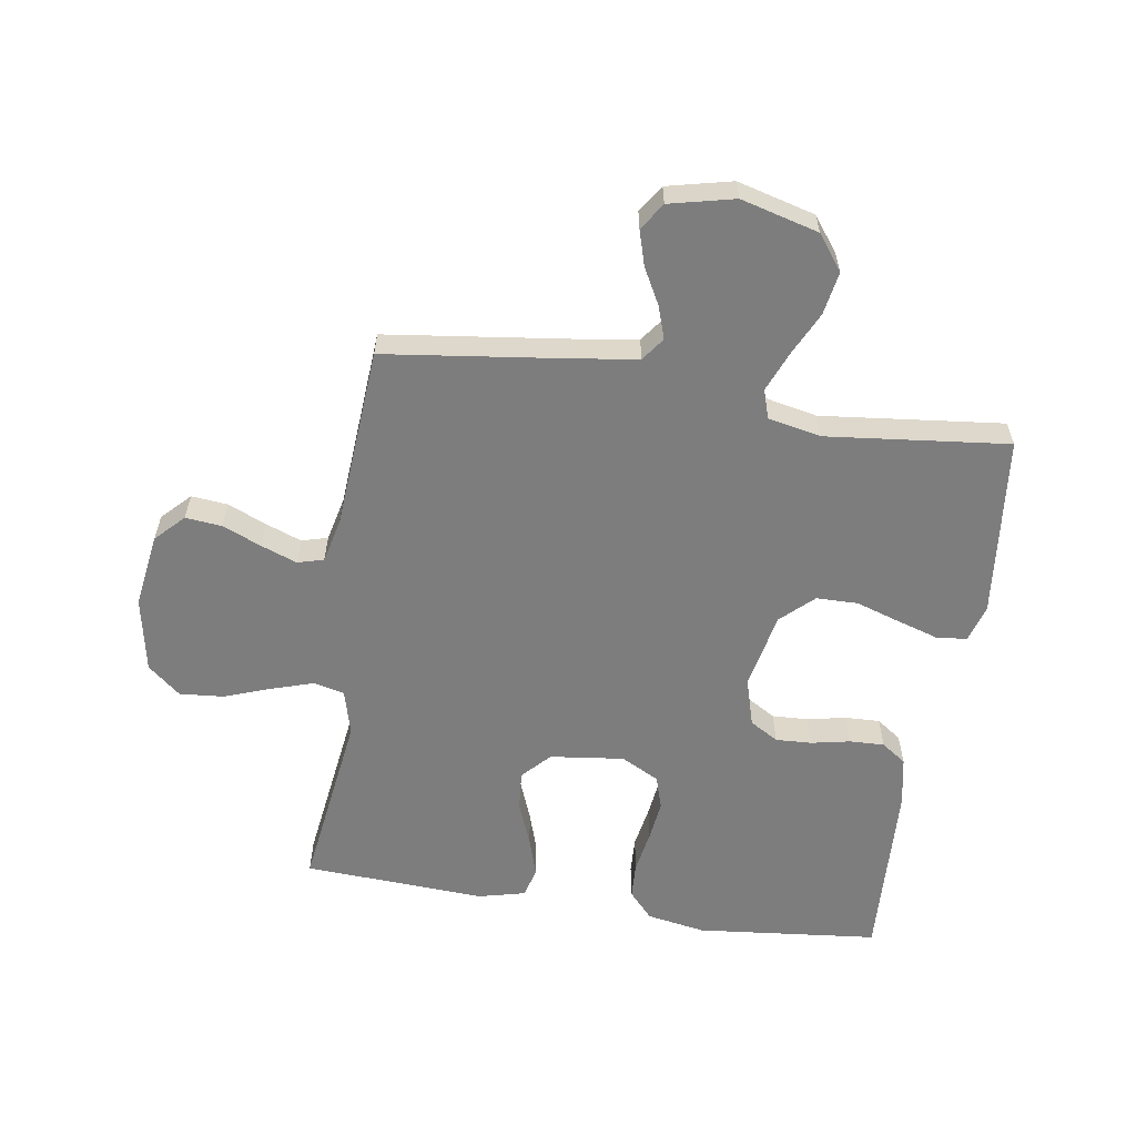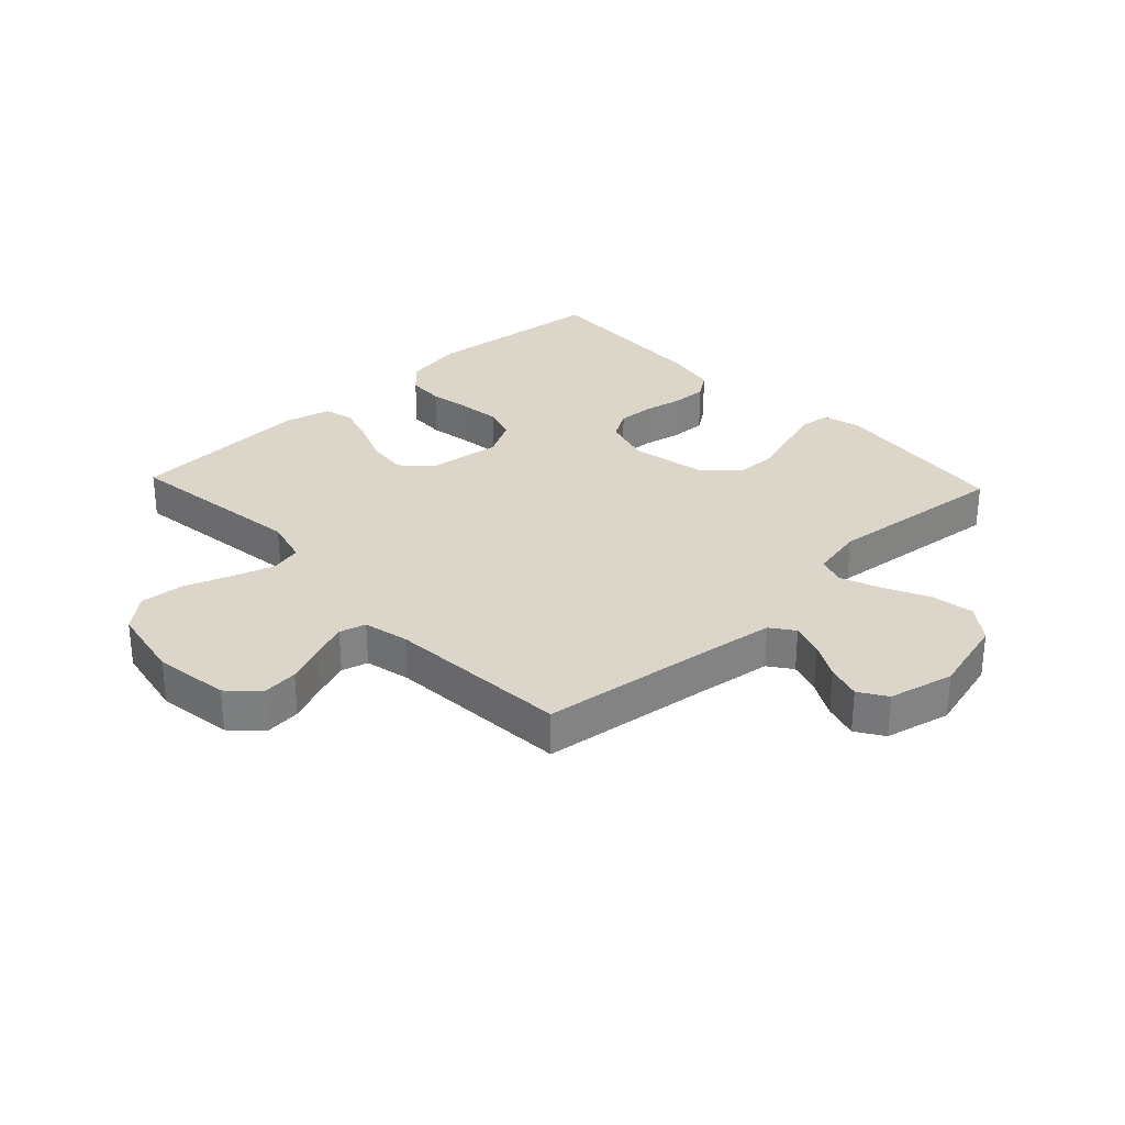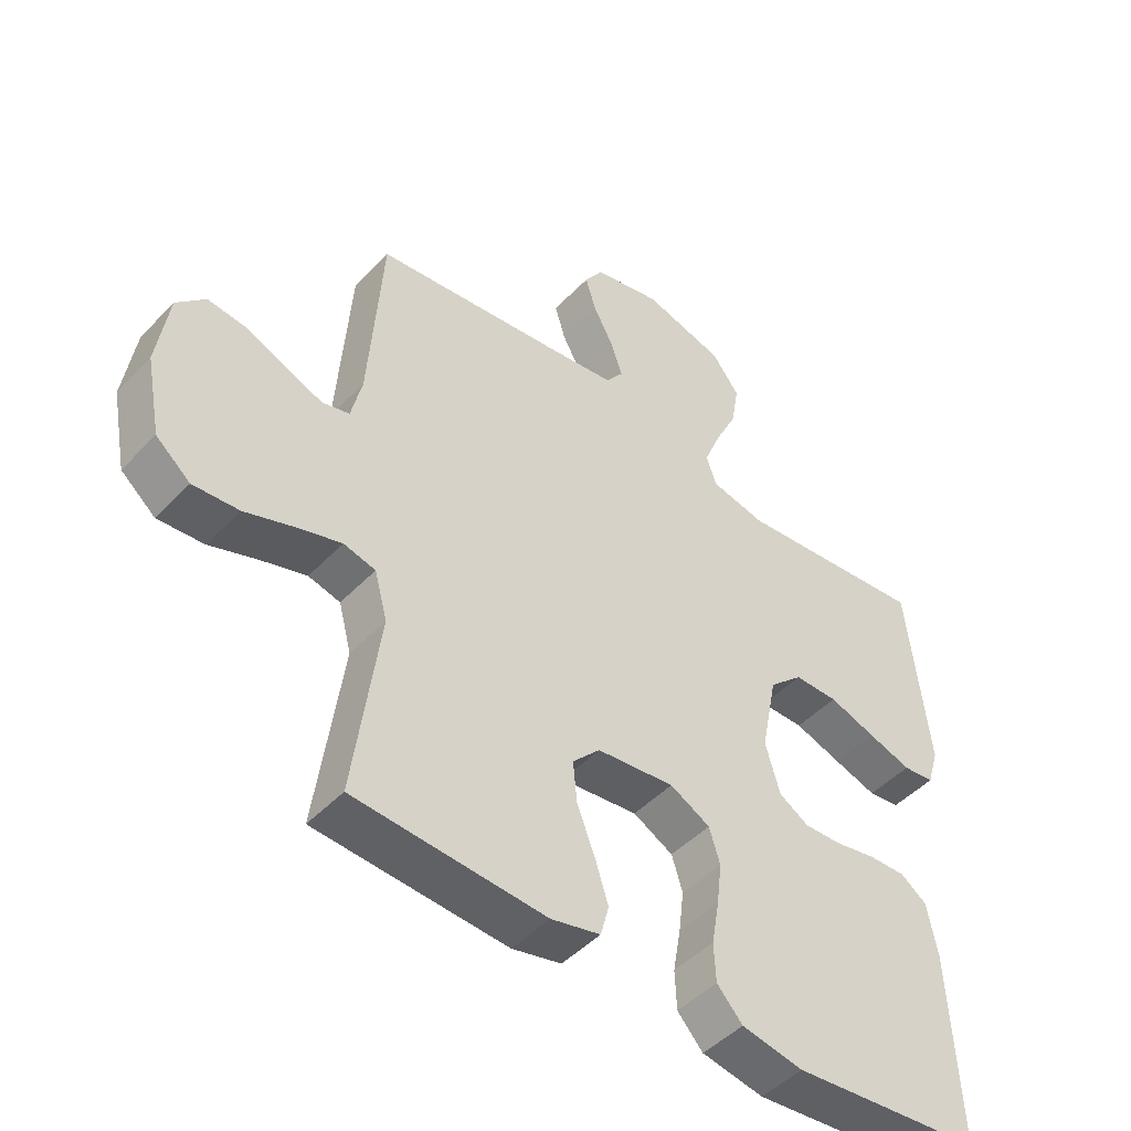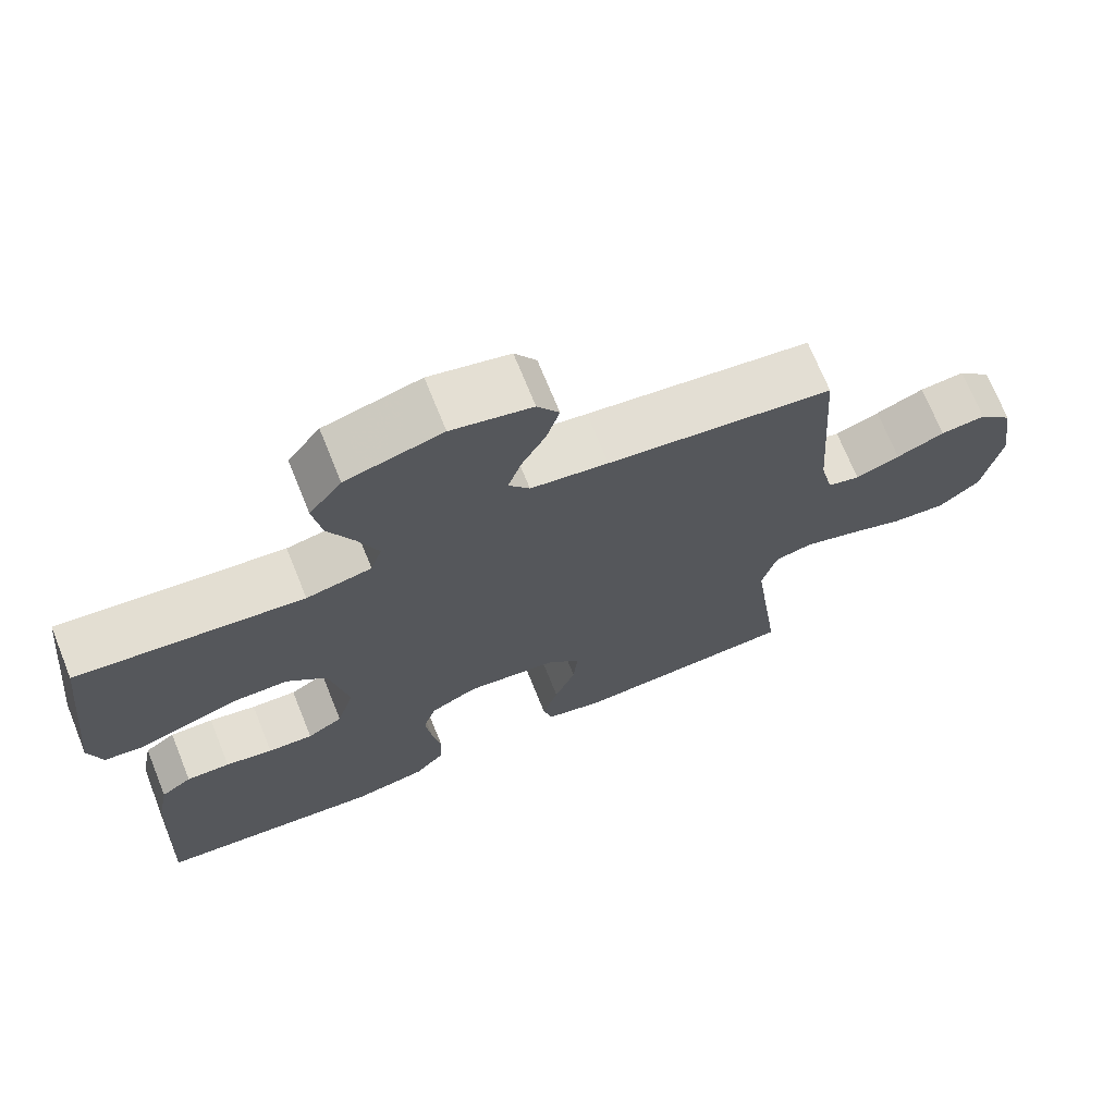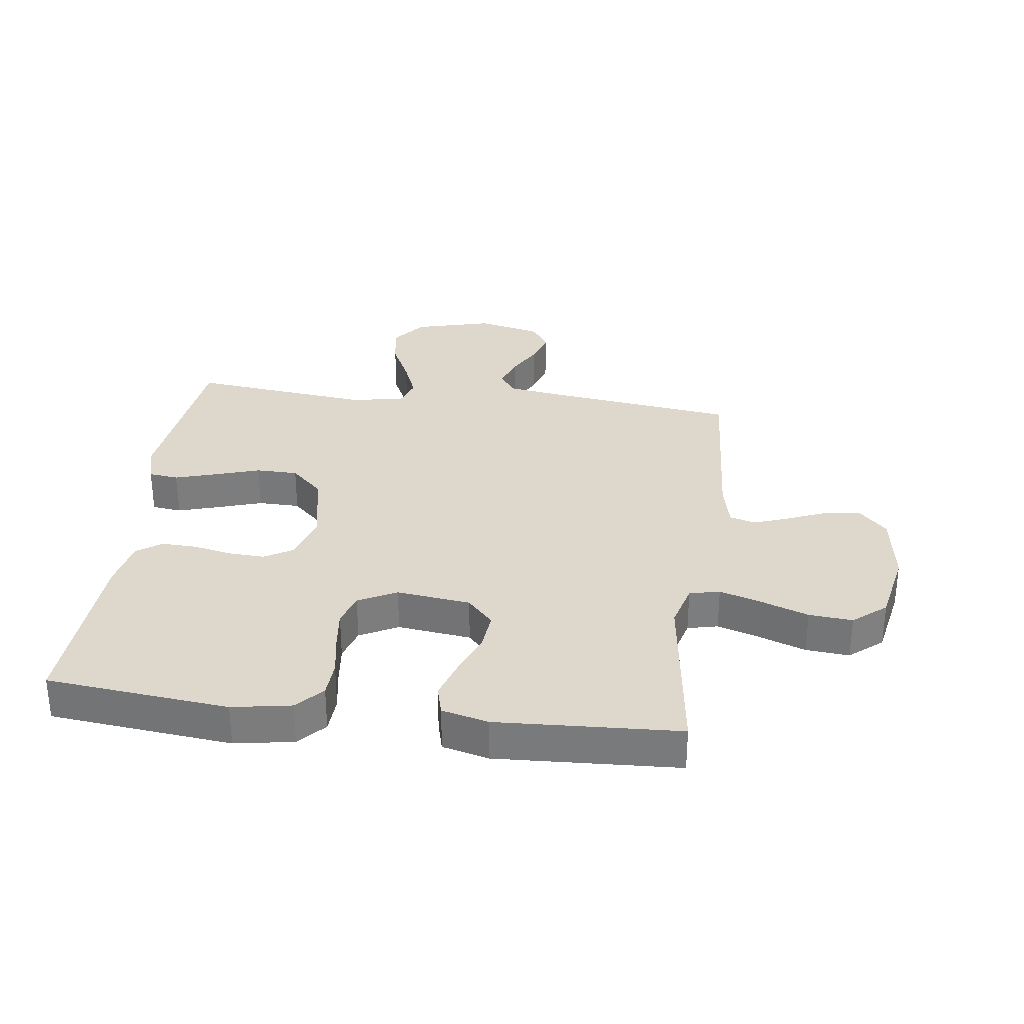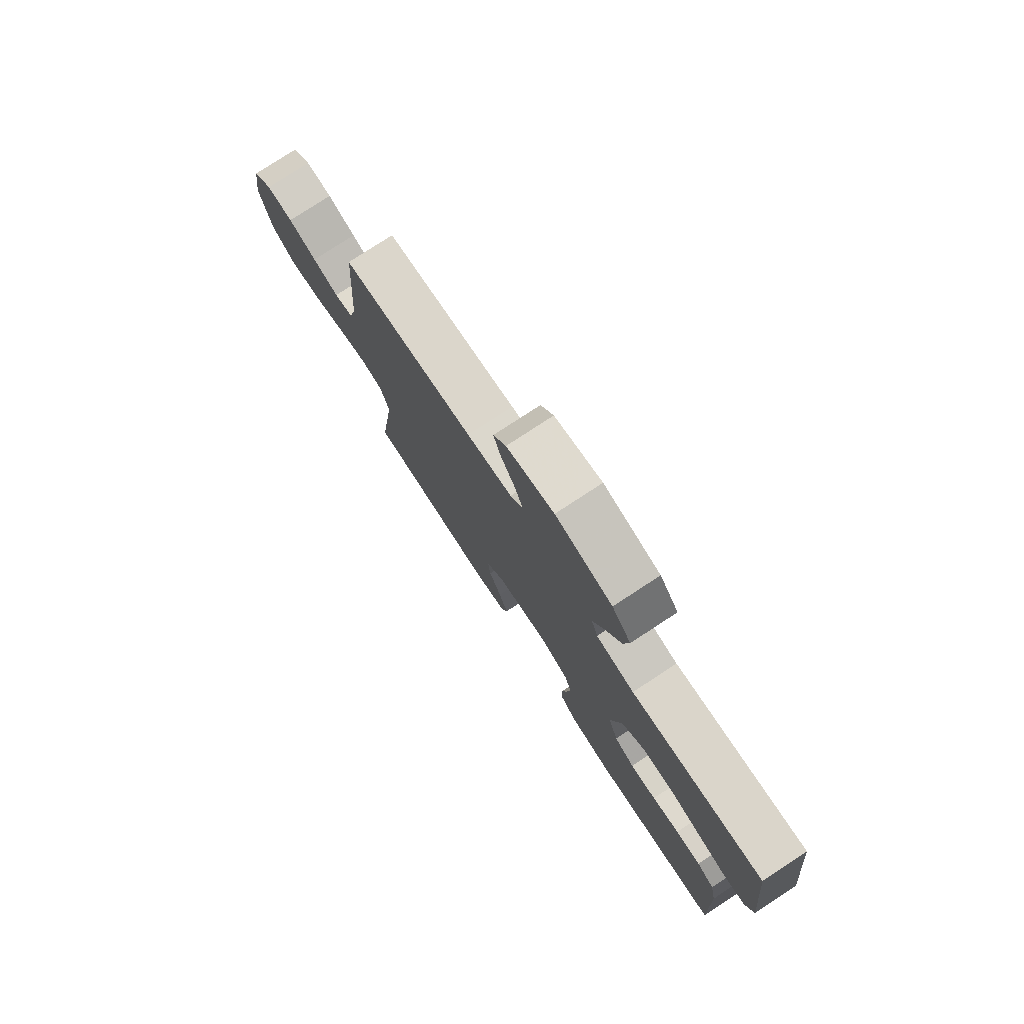
<metadata>
{"format":"obj","ext":"obj","renderer":"f3d","projection":"perspective","resolution":1024,"background":"white","views":[{"elev":-59.1,"azim":-8.9,"up":"+Y"},{"elev":30.1,"azim":-43.3,"up":"+Y"},{"elev":-47.5,"azim":-40.9,"up":"+Z"},{"elev":70.9,"azim":158.0,"up":"+Z"},{"elev":31.4,"azim":-172.5,"up":"+Y"},{"elev":78.4,"azim":56.8,"up":"+Z"}]}
</metadata>
<code>
v -0.5 0.07 -0.5
v -0.46 0.07 -0.2
v -0.48 0.07 -0.125
v -0.53 0.07 -0.113
v -0.6 0.07 -0.135
v -0.677 0.07 -0.163
v -0.749 0.07 -0.169
v -0.803 0.07 -0.124
v -0.827 0.07 0
v -0.809 0.07 0.123
v -0.764 0.07 0.169
v -0.704 0.07 0.163
v -0.64 0.07 0.136
v -0.581 0.07 0.114
v -0.538 0.07 0.126
v -0.521 0.07 0.2
v -0.5 0.07 0.5
v -0.2 0.07 0.539
v -0.097 0.07 0.554
v -0.069 0.07 0.592
v -0.087 0.07 0.646
v -0.119 0.07 0.705
v -0.136 0.07 0.762
v -0.107 0.07 0.807
v 0 0.07 0.832
v 0.128 0.07 0.798
v 0.171 0.07 0.741
v 0.159 0.07 0.67
v 0.124 0.07 0.597
v 0.098 0.07 0.532
v 0.113 0.07 0.485
v 0.2 0.07 0.467
v 0.5 0.07 0.5
v 0.533 0.07 0.2
v 0.515 0.07 0.139
v 0.466 0.07 0.133
v 0.398 0.07 0.154
v 0.324 0.07 0.178
v 0.255 0.07 0.177
v 0.202 0.07 0.127
v 0.177 0.07 0
v 0.2 0.07 -0.079
v 0.247 0.07 -0.107
v 0.307 0.07 -0.104
v 0.37 0.07 -0.091
v 0.428 0.07 -0.089
v 0.469 0.07 -0.118
v 0.485 0.07 -0.2
v 0.5 0.07 -0.5
v 0.2 0.07 -0.531
v 0.103 0.07 -0.514
v 0.063 0.07 -0.47
v 0.06 0.07 -0.409
v 0.072 0.07 -0.34
v 0.08 0.07 -0.273
v 0.063 0.07 -0.218
v 0 0.07 -0.185
v -0.122 0.07 -0.2
v -0.165 0.07 -0.246
v -0.159 0.07 -0.311
v -0.131 0.07 -0.382
v -0.11 0.07 -0.448
v -0.123 0.07 -0.497
v -0.2 0.07 -0.516
v -0.5 0 -0.5
v -0.46 0 -0.2
v -0.48 0 -0.125
v -0.53 0 -0.113
v -0.6 0 -0.135
v -0.677 0 -0.163
v -0.749 0 -0.169
v -0.803 0 -0.124
v -0.827 0 0
v -0.809 0 0.123
v -0.764 0 0.169
v -0.704 0 0.163
v -0.64 0 0.136
v -0.581 0 0.114
v -0.538 0 0.126
v -0.521 0 0.2
v -0.5 0 0.5
v -0.2 0 0.539
v -0.097 0 0.554
v -0.069 0 0.592
v -0.087 0 0.646
v -0.119 0 0.705
v -0.136 0 0.762
v -0.107 0 0.807
v 0 0 0.832
v 0.128 0 0.798
v 0.171 0 0.741
v 0.159 0 0.67
v 0.124 0 0.597
v 0.098 0 0.532
v 0.113 0 0.485
v 0.2 0 0.467
v 0.5 0 0.5
v 0.533 0 0.2
v 0.515 0 0.139
v 0.466 0 0.133
v 0.398 0 0.154
v 0.324 0 0.178
v 0.255 0 0.177
v 0.202 0 0.127
v 0.177 0 0
v 0.2 0 -0.079
v 0.247 0 -0.107
v 0.307 0 -0.104
v 0.37 0 -0.091
v 0.428 0 -0.089
v 0.469 0 -0.118
v 0.485 0 -0.2
v 0.5 0 -0.5
v 0.2 0 -0.531
v 0.103 0 -0.514
v 0.063 0 -0.47
v 0.06 0 -0.409
v 0.072 0 -0.34
v 0.08 0 -0.273
v 0.063 0 -0.218
v 0 0 -0.185
v -0.122 0 -0.2
v -0.165 0 -0.246
v -0.159 0 -0.311
v -0.131 0 -0.382
v -0.11 0 -0.448
v -0.123 0 -0.497
v -0.2 0 -0.516
f 63 64 1 2
f 60 61 62 63
f 60 63 2 3
f 59 60 3
f 58 59 3
f 57 58 3 4
f 51 52 53 54
f 51 54 55
f 50 51 55
f 49 50 55 56
f 47 48 49 56
f 44 45 46 47
f 43 44 47 56
f 35 36 37 38
f 33 34 35 38
f 32 33 38 39
f 31 32 39 40
f 26 27 28 29
f 26 29 30
f 25 26 30
f 21 22 23 24
f 20 21 24 25
f 16 17 18
f 15 16 18 19
f 10 11 12 13
f 10 13 14
f 9 10 14
f 8 9 14 15
f 5 6 7 8
f 4 5 8 15
f 42 43 56 57
f 41 42 57 4
f 20 25 30 31
f 19 20 31 40
f 19 40 41
f 4 15 19 41
f 66 65 128 127
f 127 126 125 124
f 67 66 127 124
f 67 124 123
f 67 123 122
f 68 67 122 121
f 118 117 116 115
f 119 118 115
f 119 115 114
f 120 119 114 113
f 120 113 112 111
f 111 110 109 108
f 120 111 108 107
f 102 101 100 99
f 102 99 98 97
f 103 102 97 96
f 104 103 96 95
f 93 92 91 90
f 94 93 90
f 94 90 89
f 88 87 86 85
f 89 88 85 84
f 82 81 80
f 83 82 80 79
f 77 76 75 74
f 78 77 74
f 78 74 73
f 79 78 73 72
f 72 71 70 69
f 79 72 69 68
f 121 120 107 106
f 68 121 106 105
f 95 94 89 84
f 104 95 84 83
f 105 104 83
f 105 83 79 68
f 1 65 66 2
f 2 66 67 3
f 3 67 68 4
f 4 68 69 5
f 5 69 70 6
f 6 70 71 7
f 7 71 72 8
f 8 72 73 9
f 9 73 74 10
f 10 74 75 11
f 11 75 76 12
f 12 76 77 13
f 13 77 78 14
f 14 78 79 15
f 15 79 80 16
f 16 80 81 17
f 17 81 82 18
f 18 82 83 19
f 19 83 84 20
f 20 84 85 21
f 21 85 86 22
f 22 86 87 23
f 23 87 88 24
f 24 88 89 25
f 25 89 90 26
f 26 90 91 27
f 27 91 92 28
f 28 92 93 29
f 29 93 94 30
f 30 94 95 31
f 31 95 96 32
f 32 96 97 33
f 33 97 98 34
f 34 98 99 35
f 35 99 100 36
f 36 100 101 37
f 37 101 102 38
f 38 102 103 39
f 39 103 104 40
f 40 104 105 41
f 41 105 106 42
f 42 106 107 43
f 43 107 108 44
f 44 108 109 45
f 45 109 110 46
f 46 110 111 47
f 47 111 112 48
f 48 112 113 49
f 49 113 114 50
f 50 114 115 51
f 51 115 116 52
f 52 116 117 53
f 53 117 118 54
f 54 118 119 55
f 55 119 120 56
f 56 120 121 57
f 57 121 122 58
f 58 122 123 59
f 59 123 124 60
f 60 124 125 61
f 61 125 126 62
f 62 126 127 63
f 63 127 128 64
f 64 128 65 1

</code>
